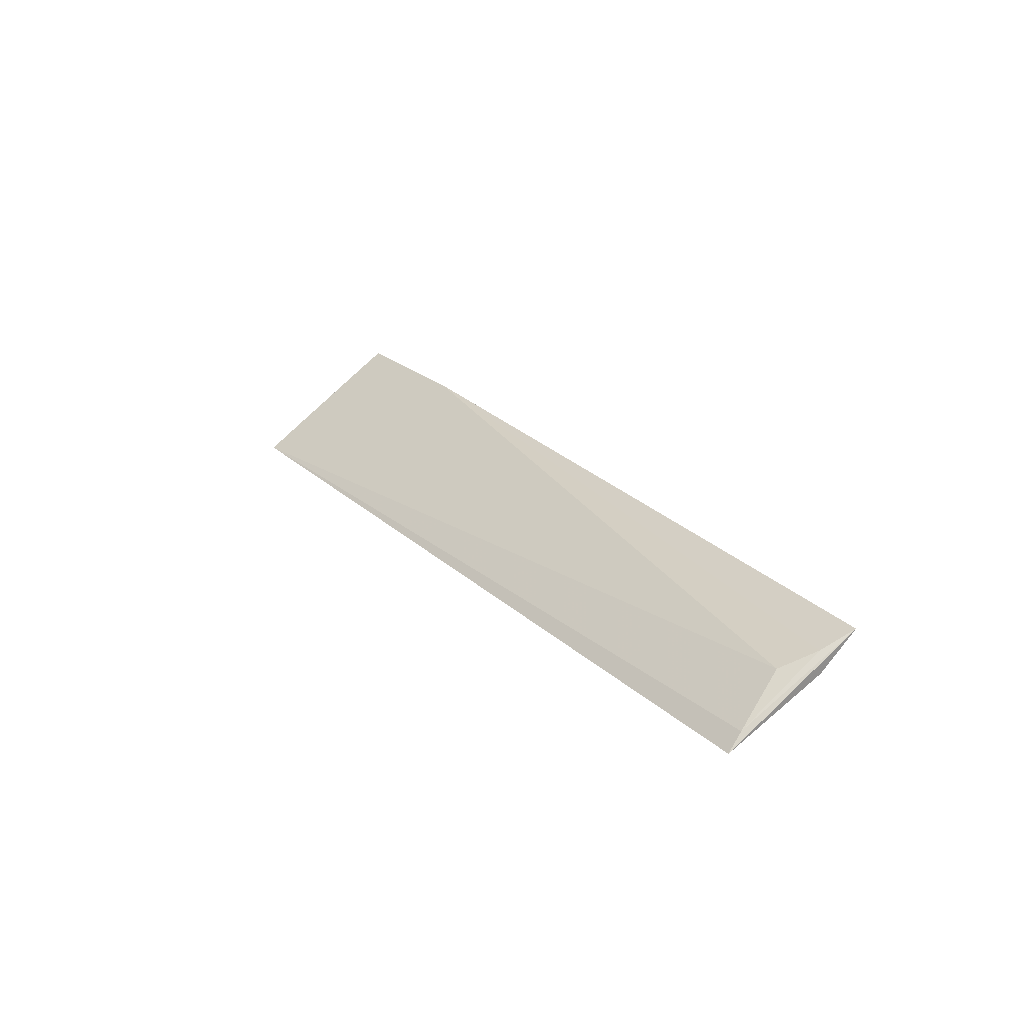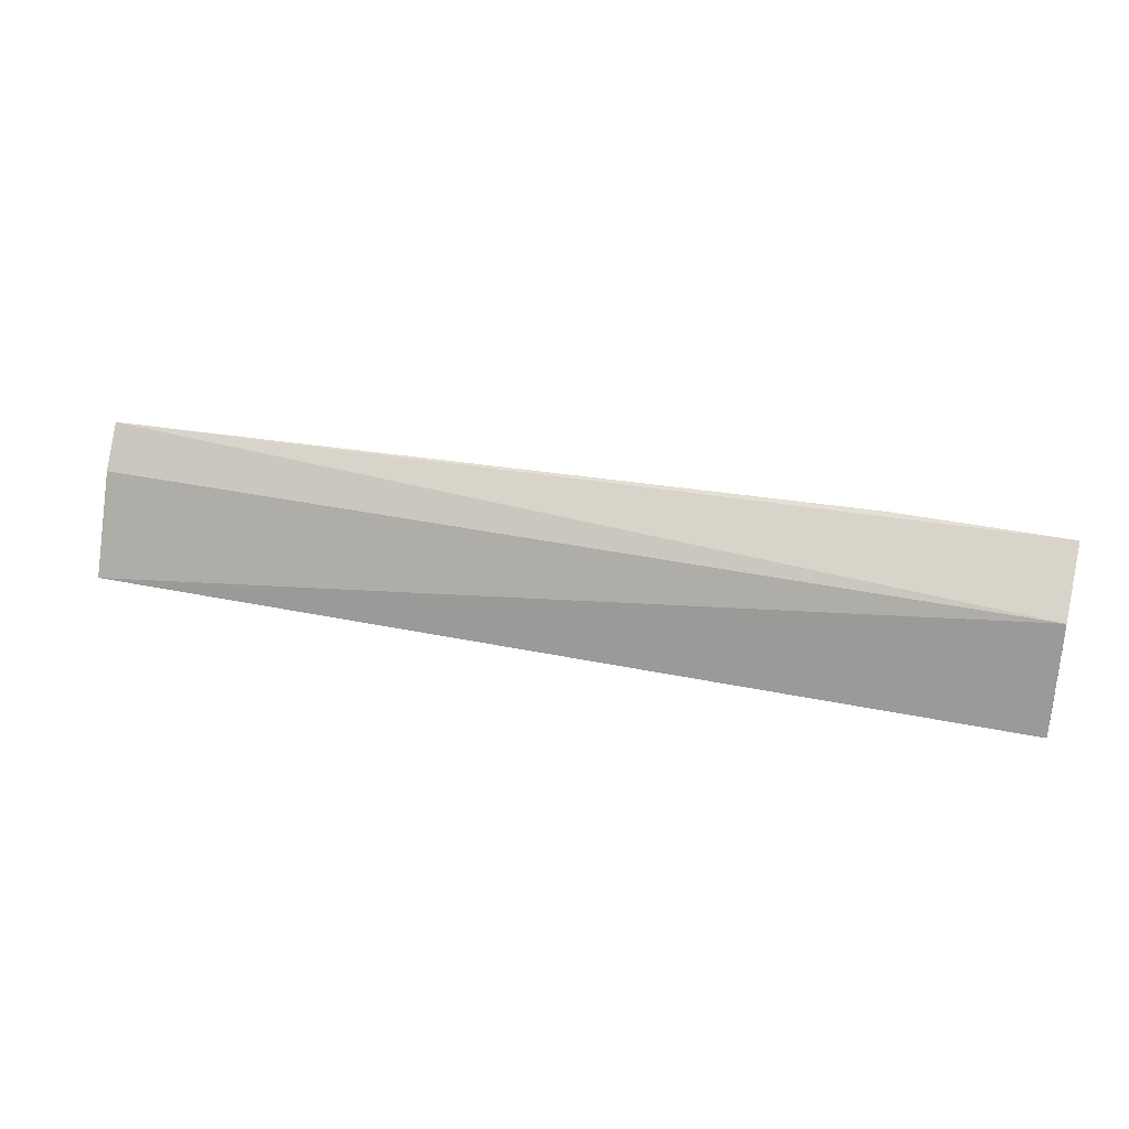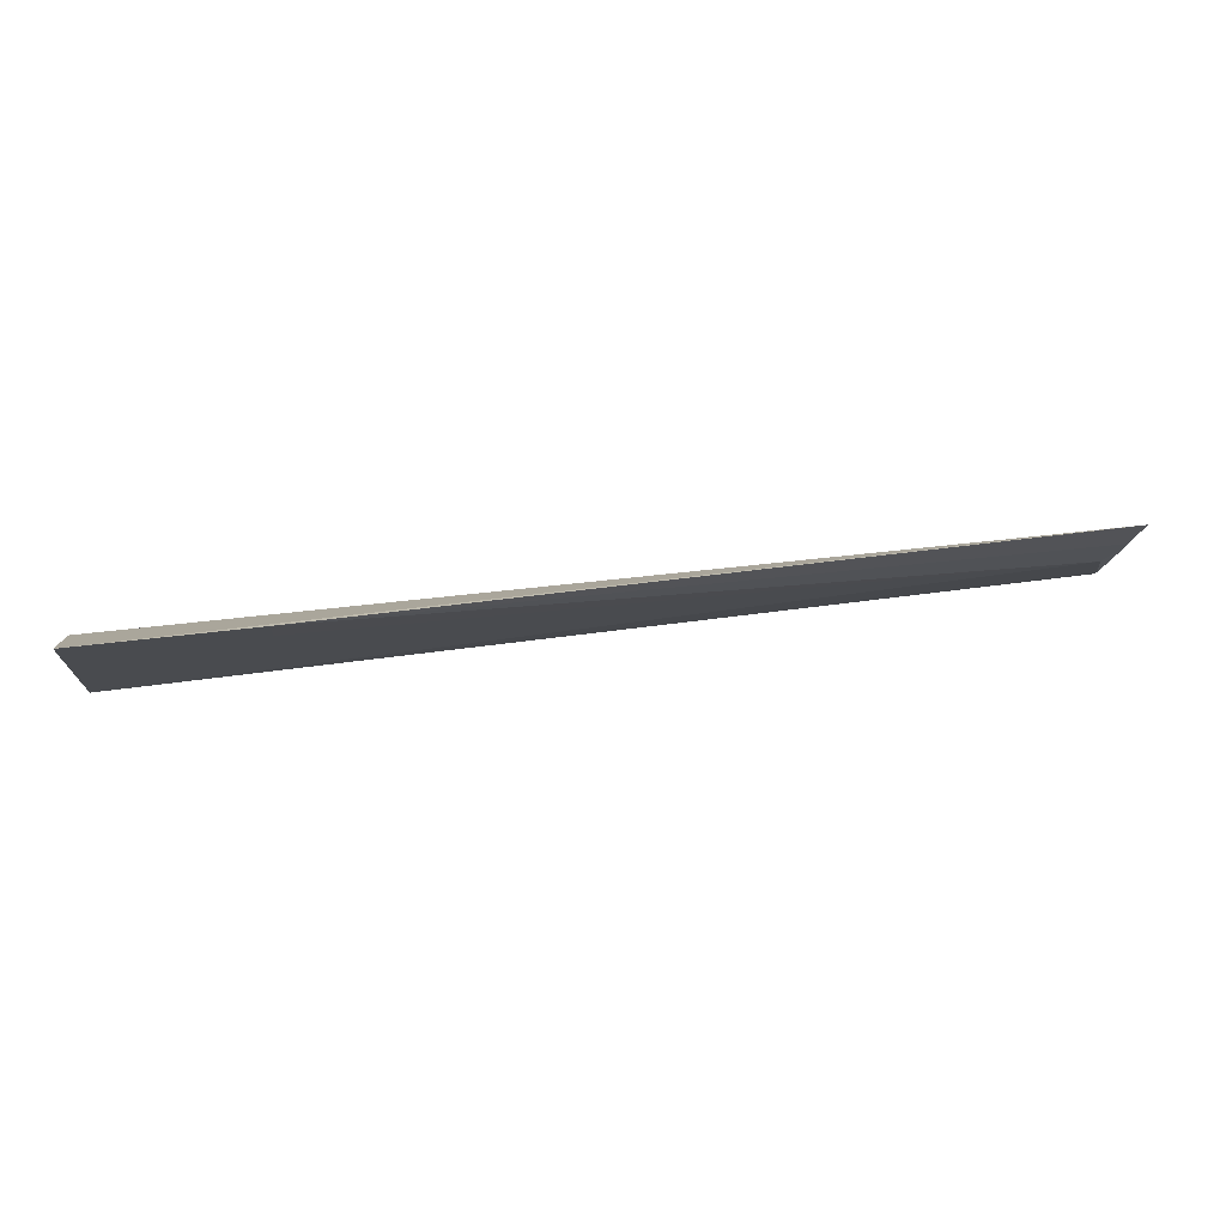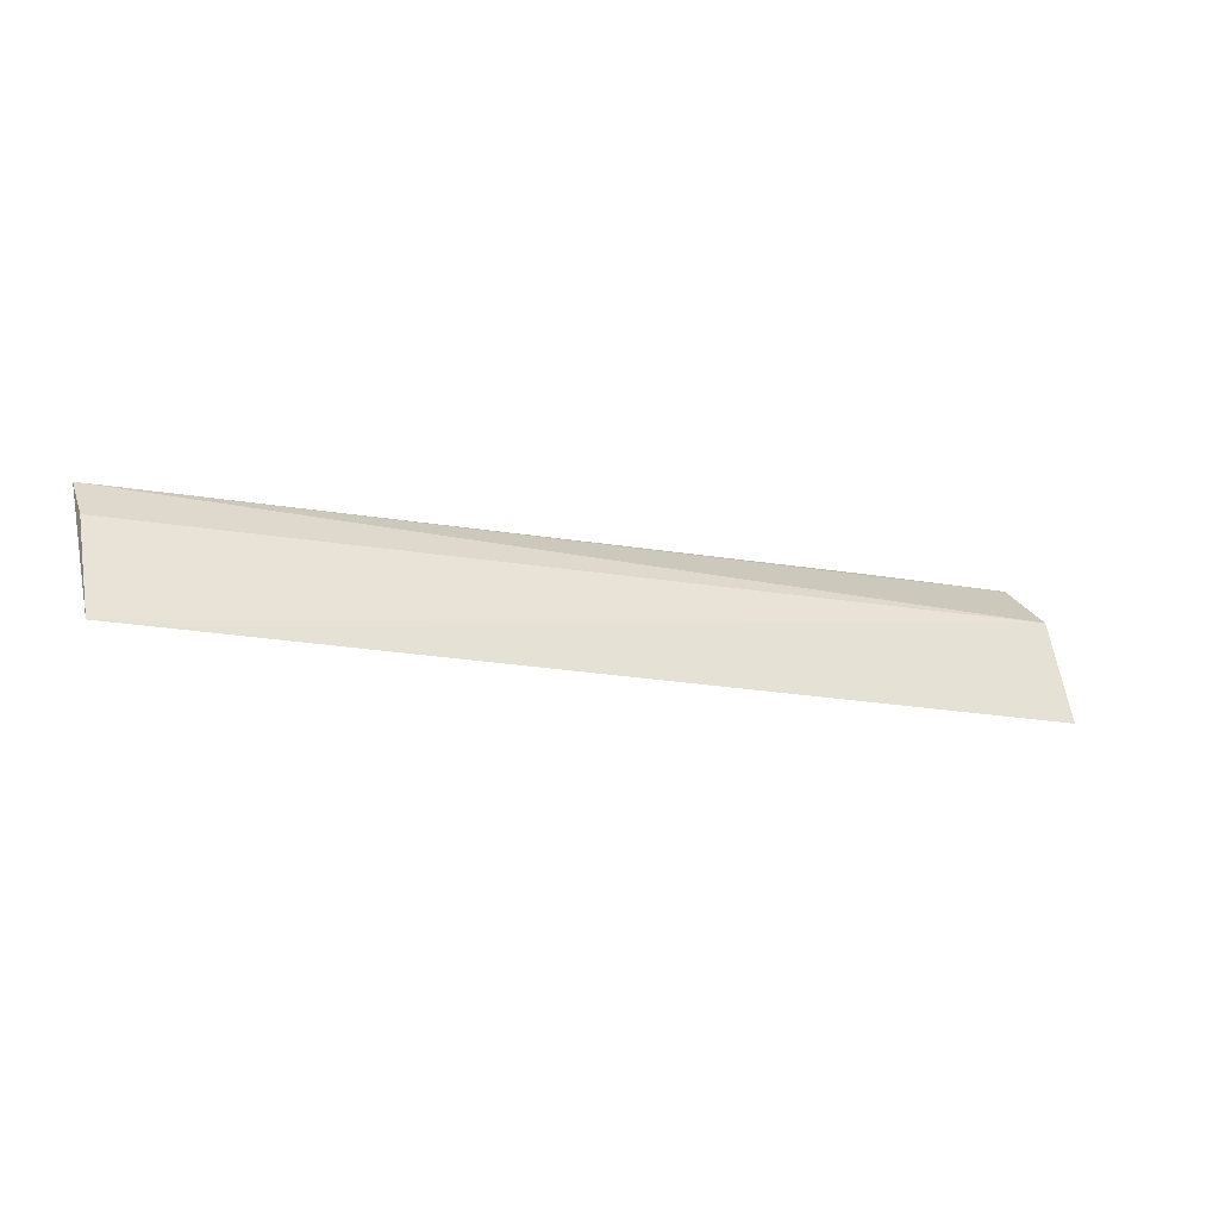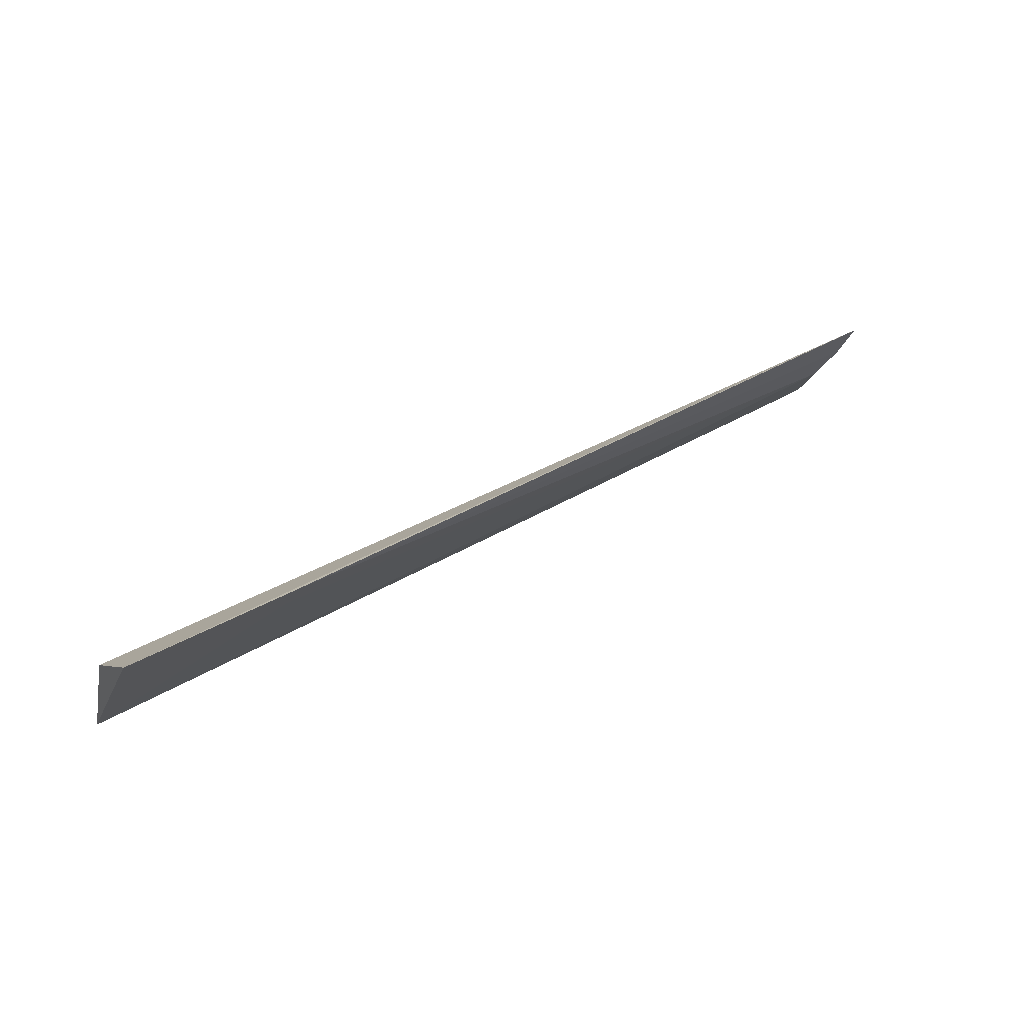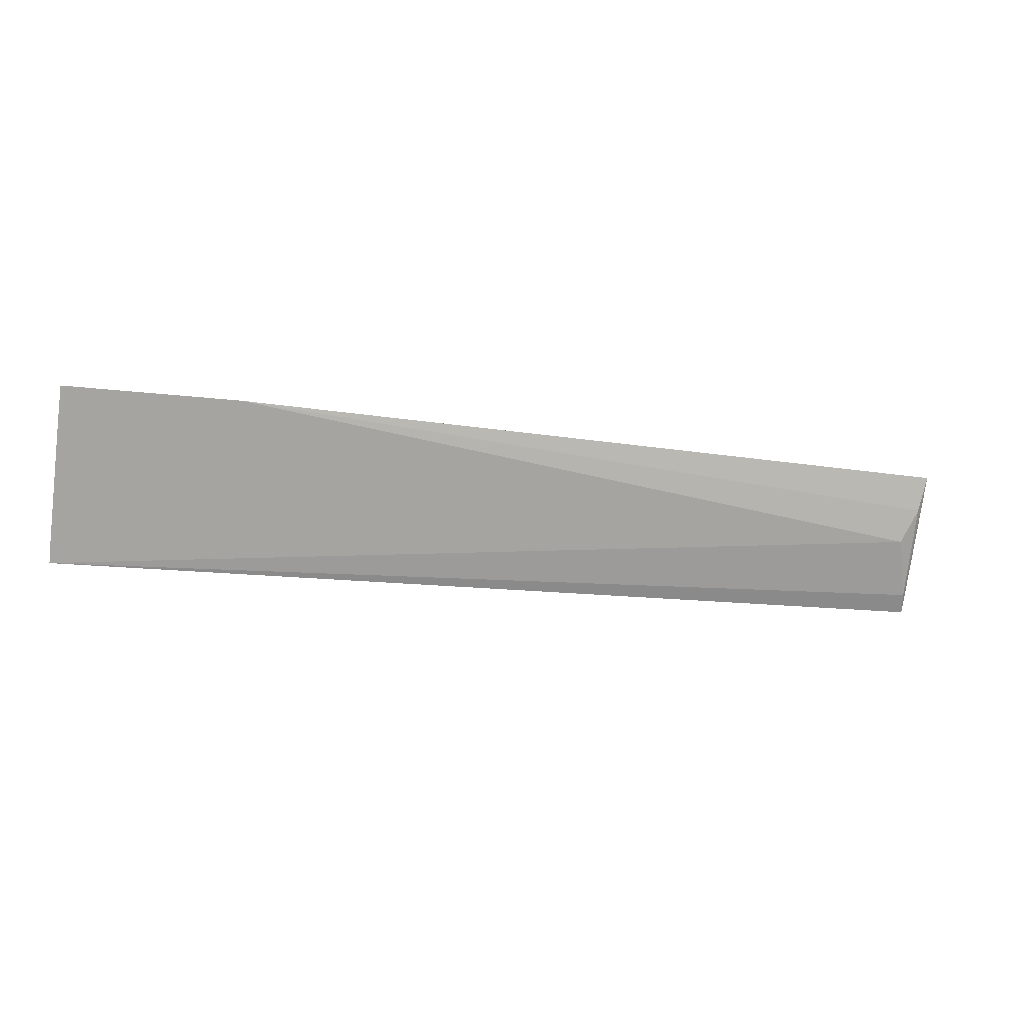
<metadata>
{"format":"obj","ext":"obj","renderer":"f3d","projection":"perspective","resolution":1024,"background":"white","views":[{"elev":19.7,"azim":-120.5,"up":"+Y"},{"elev":37.7,"azim":14.8,"up":"+Z"},{"elev":42.4,"azim":171.9,"up":"+Z"},{"elev":-12.7,"azim":-24.8,"up":"+Z"},{"elev":37.3,"azim":143.8,"up":"+Z"},{"elev":-18.5,"azim":166.7,"up":"+Z"}]}
</metadata>
<code>
v -0.0457 0.06728 0.04819
v -0.0458 0.06002 0.04314
v -0.04574 0.05586 0.03151
v -0.149 0.05403 0.03281
v -0.1491 0.0635 0.04735
v -0.1467 0.06007 0.04001
v -0.0457 0.05741 0.03377
v -0.149 0.05967 0.04341
v -0.06509 0.06712 0.0483
v -0.1486 0.05574 0.03454
v -0.04568 0.06502 0.04489
v -0.06506 0.06486 0.045
v -0.1484 0.06181 0.04361
f 3 2 4
f 5 2 1
f 7 2 3
f 7 3 1
f 8 5 4
f 8 4 2
f 8 2 5
f 9 1 3
f 9 5 1
f 10 6 3
f 10 3 4
f 10 4 5
f 11 7 1
f 11 1 2
f 11 2 7
f 12 9 3
f 12 3 6
f 12 6 9
f 13 9 6
f 13 5 9
f 13 10 5
f 13 6 10

</code>
